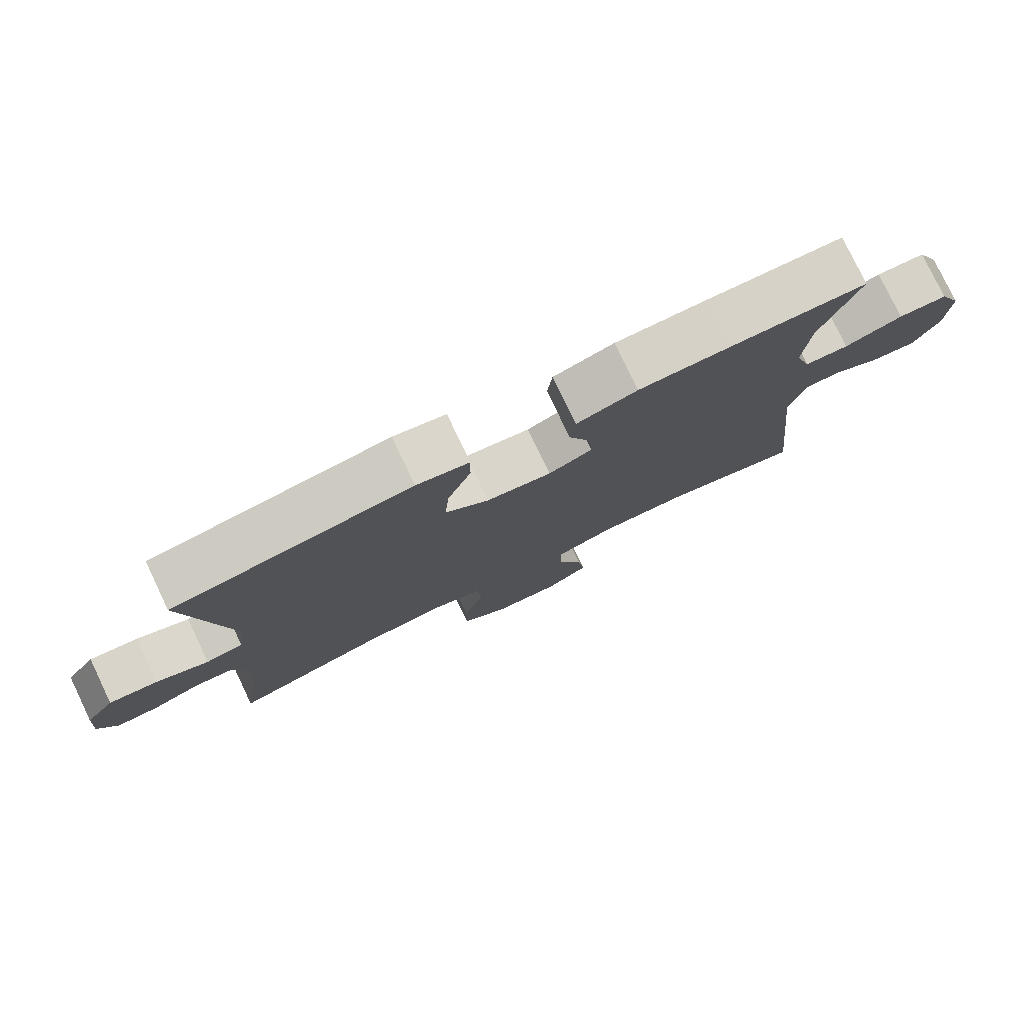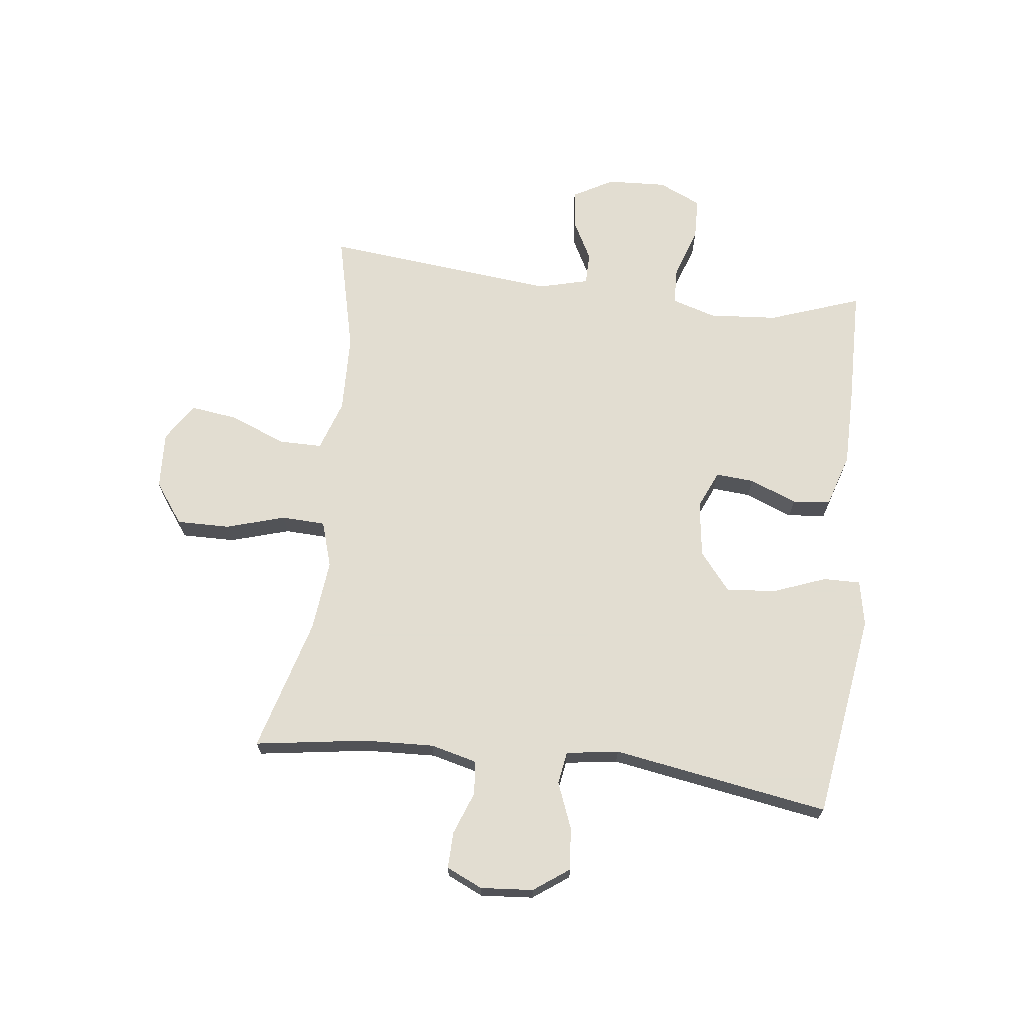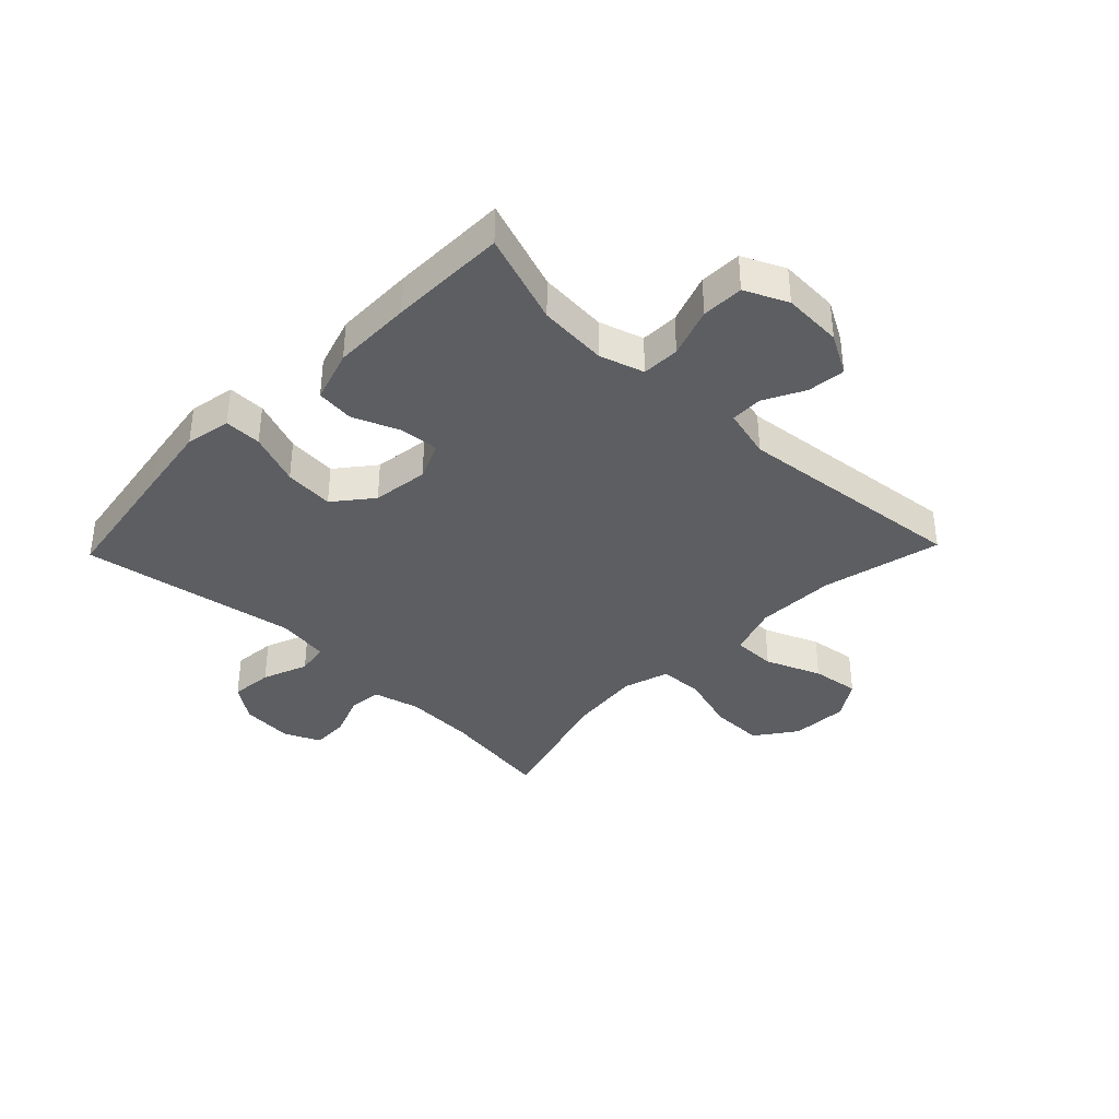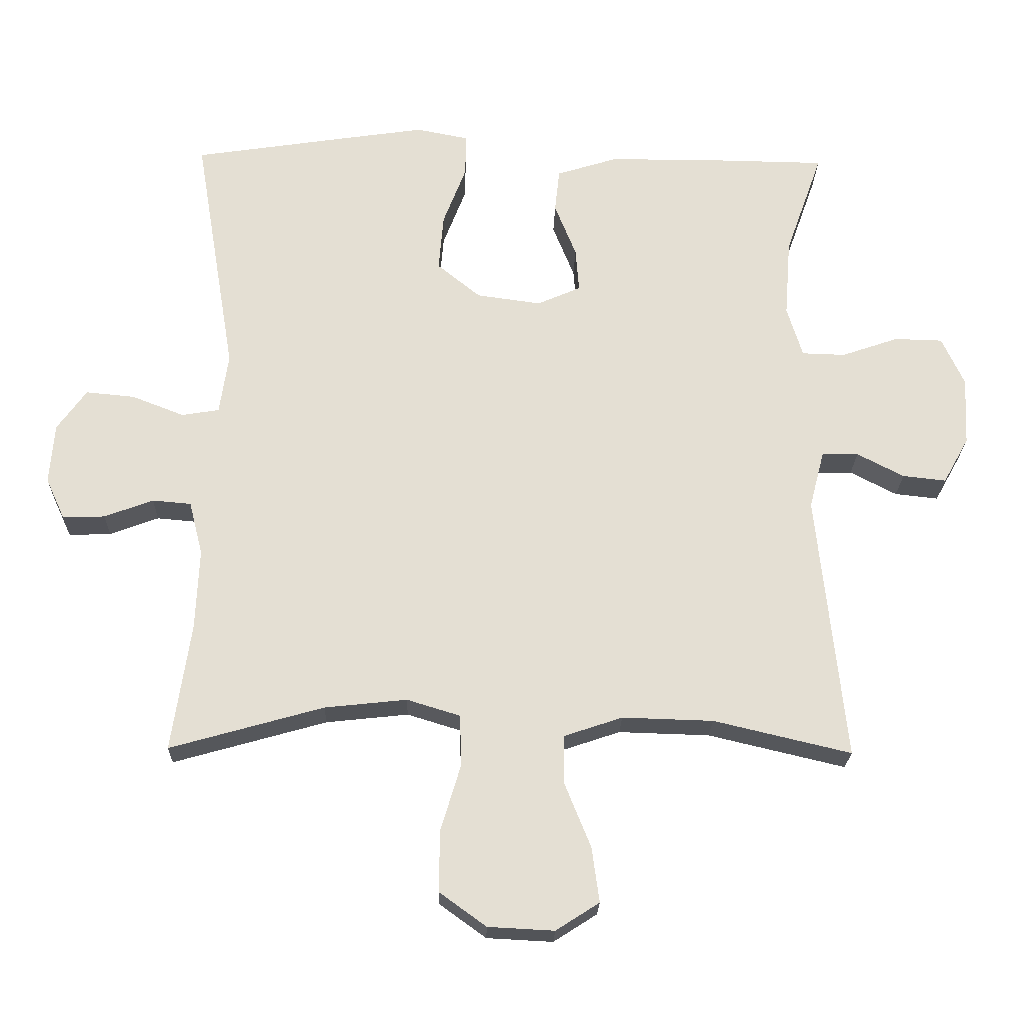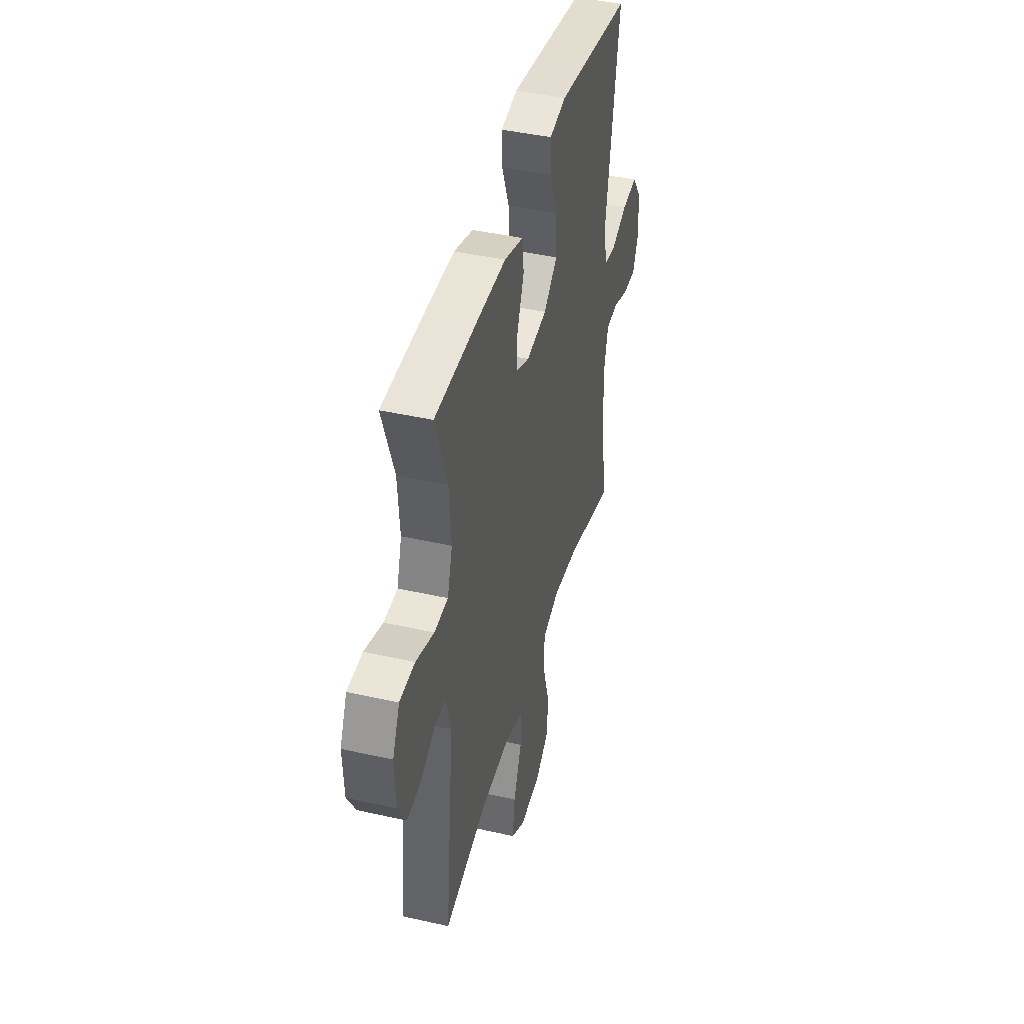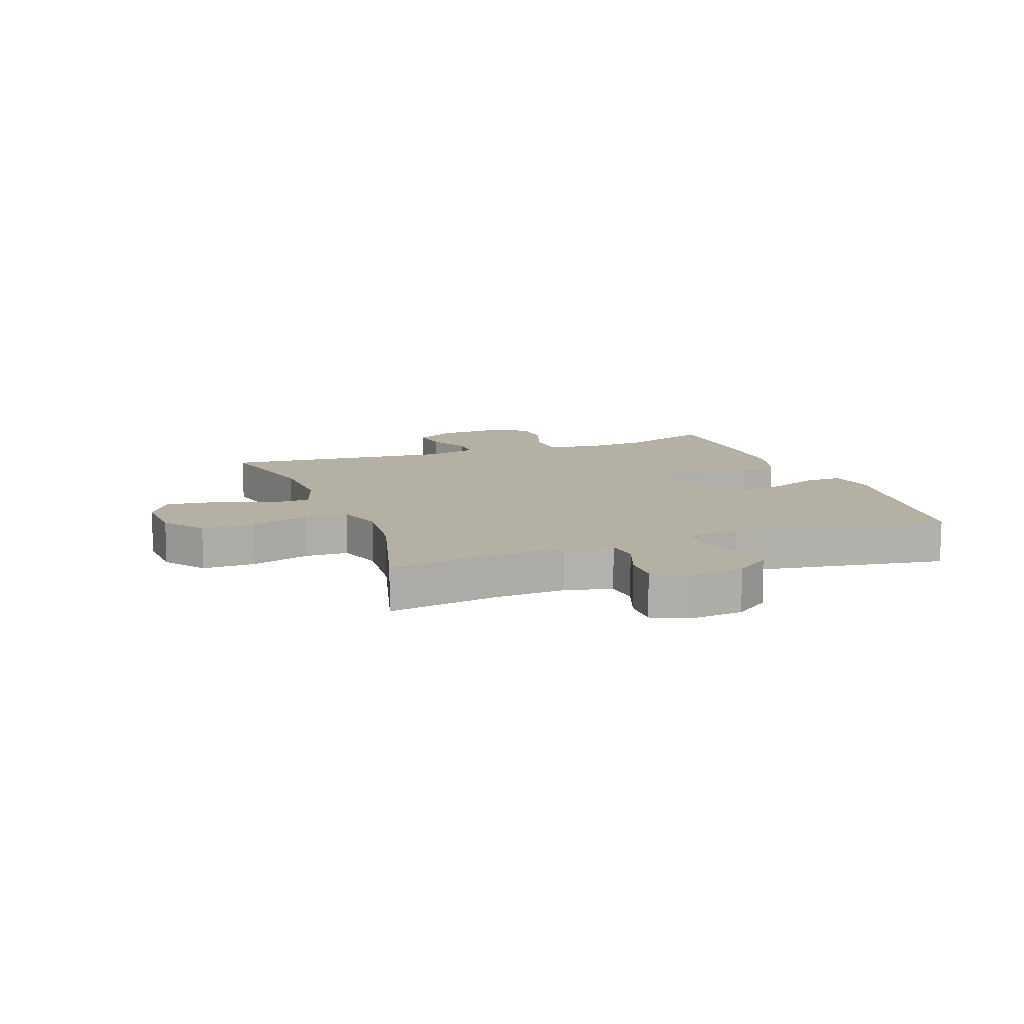
<metadata>
{"format":"obj","ext":"obj","renderer":"f3d","projection":"perspective","resolution":1024,"background":"white","views":[{"elev":78.7,"azim":-25.6,"up":"+Z"},{"elev":68.6,"azim":-83.2,"up":"+Y"},{"elev":-37.6,"azim":46.1,"up":"+Y"},{"elev":-22.9,"azim":-1.4,"up":"+Z"},{"elev":42.8,"azim":105.1,"up":"+Z"},{"elev":11.5,"azim":-110.6,"up":"+Y"}]}
</metadata>
<code>
v -0.5 0.07 -0.5
v -0.472 0.07 -0.311
v -0.467 0.07 -0.192
v -0.487 0.07 -0.113
v -0.544 0.07 -0.108
v -0.616 0.07 -0.135
v -0.678 0.07 -0.137
v -0.706 0.07 -0.076
v -0.699 0.07 0.013
v -0.656 0.07 0.073
v -0.584 0.07 0.066
v -0.507 0.07 0.036
v -0.452 0.07 0.045
v -0.439 0.07 0.134
v -0.5 0.07 0.5
v -0.271 0.07 0.535
v -0.15 0.07 0.553
v -0.073 0.07 0.538
v -0.074 0.07 0.475
v -0.108 0.07 0.386
v -0.115 0.07 0.302
v -0.051 0.07 0.25
v 0.044 0.07 0.237
v 0.108 0.07 0.265
v 0.103 0.07 0.33
v 0.071 0.07 0.41
v 0.078 0.07 0.474
v 0.167 0.07 0.502
v 0.301 0.07 0.503
v 0.5 0.07 0.5
v 0.445 0.07 0.345
v 0.436 0.07 0.229
v 0.459 0.07 0.154
v 0.523 0.07 0.152
v 0.607 0.07 0.181
v 0.678 0.07 0.179
v 0.711 0.07 0.107
v 0.706 0.07 0.006
v 0.668 0.07 -0.062
v 0.604 0.07 -0.055
v 0.535 0.07 -0.019
v 0.481 0.07 -0.02
v 0.459 0.07 -0.105
v 0.5 0.07 -0.5
v 0.298 0.07 -0.452
v 0.164 0.07 -0.448
v 0.078 0.07 -0.477
v 0.078 0.07 -0.55
v 0.116 0.07 -0.644
v 0.127 0.07 -0.725
v 0.063 0.07 -0.766
v -0.034 0.07 -0.761
v -0.103 0.07 -0.711
v -0.102 0.07 -0.621
v -0.072 0.07 -0.521
v -0.075 0.07 -0.447
v -0.153 0.07 -0.423
v -0.274 0.07 -0.436
v -0.5 0 -0.5
v -0.472 0 -0.311
v -0.467 0 -0.192
v -0.487 0 -0.113
v -0.544 0 -0.108
v -0.616 0 -0.135
v -0.678 0 -0.137
v -0.706 0 -0.076
v -0.699 0 0.013
v -0.656 0 0.073
v -0.584 0 0.066
v -0.507 0 0.036
v -0.452 0 0.045
v -0.439 0 0.134
v -0.5 0 0.5
v -0.271 0 0.535
v -0.15 0 0.553
v -0.073 0 0.538
v -0.074 0 0.475
v -0.108 0 0.386
v -0.115 0 0.302
v -0.051 0 0.25
v 0.044 0 0.237
v 0.108 0 0.265
v 0.103 0 0.33
v 0.071 0 0.41
v 0.078 0 0.474
v 0.167 0 0.502
v 0.301 0 0.503
v 0.5 0 0.5
v 0.445 0 0.345
v 0.436 0 0.229
v 0.459 0 0.154
v 0.523 0 0.152
v 0.607 0 0.181
v 0.678 0 0.179
v 0.711 0 0.107
v 0.706 0 0.006
v 0.668 0 -0.062
v 0.604 0 -0.055
v 0.535 0 -0.019
v 0.481 0 -0.02
v 0.459 0 -0.105
v 0.5 0 -0.5
v 0.298 0 -0.452
v 0.164 0 -0.448
v 0.078 0 -0.477
v 0.078 0 -0.55
v 0.116 0 -0.644
v 0.127 0 -0.725
v 0.063 0 -0.766
v -0.034 0 -0.761
v -0.103 0 -0.711
v -0.102 0 -0.621
v -0.072 0 -0.521
v -0.075 0 -0.447
v -0.153 0 -0.423
v -0.274 0 -0.436
f 52 53 54 55
f 52 55 56
f 51 52 56
f 48 49 50 51
f 47 48 51 56
f 46 47 56 57
f 43 44 45
f 42 43 45 46
f 38 39 40 41
f 38 41 42
f 37 38 42
f 34 35 36 37
f 33 34 37 42
f 32 33 42 46
f 28 29 30 31
f 25 26 27 28
f 24 25 28 31
f 23 24 31 32
f 17 18 19 20
f 17 20 21
f 14 15 16 17
f 13 14 17 21
f 9 10 11 12
f 7 8 9 12
f 5 6 7 12
f 4 5 12 13
f 3 4 13 21
f 58 1 2
f 57 58 2 3
f 23 32 46 57
f 22 23 57 3
f 3 21 22
f 113 112 111 110
f 114 113 110
f 114 110 109
f 109 108 107 106
f 114 109 106 105
f 115 114 105 104
f 103 102 101
f 104 103 101 100
f 99 98 97 96
f 100 99 96
f 100 96 95
f 95 94 93 92
f 100 95 92 91
f 104 100 91 90
f 89 88 87 86
f 86 85 84 83
f 89 86 83 82
f 90 89 82 81
f 78 77 76 75
f 79 78 75
f 75 74 73 72
f 79 75 72 71
f 70 69 68 67
f 70 67 66 65
f 70 65 64 63
f 71 70 63 62
f 79 71 62 61
f 60 59 116
f 61 60 116 115
f 115 104 90 81
f 61 115 81 80
f 80 79 61
f 1 59 60 2
f 2 60 61 3
f 3 61 62 4
f 4 62 63 5
f 5 63 64 6
f 6 64 65 7
f 7 65 66 8
f 8 66 67 9
f 9 67 68 10
f 10 68 69 11
f 11 69 70 12
f 12 70 71 13
f 13 71 72 14
f 14 72 73 15
f 15 73 74 16
f 16 74 75 17
f 17 75 76 18
f 18 76 77 19
f 19 77 78 20
f 20 78 79 21
f 21 79 80 22
f 22 80 81 23
f 23 81 82 24
f 24 82 83 25
f 25 83 84 26
f 26 84 85 27
f 27 85 86 28
f 28 86 87 29
f 29 87 88 30
f 30 88 89 31
f 31 89 90 32
f 32 90 91 33
f 33 91 92 34
f 34 92 93 35
f 35 93 94 36
f 36 94 95 37
f 37 95 96 38
f 38 96 97 39
f 39 97 98 40
f 40 98 99 41
f 41 99 100 42
f 42 100 101 43
f 43 101 102 44
f 44 102 103 45
f 45 103 104 46
f 46 104 105 47
f 47 105 106 48
f 48 106 107 49
f 49 107 108 50
f 50 108 109 51
f 51 109 110 52
f 52 110 111 53
f 53 111 112 54
f 54 112 113 55
f 55 113 114 56
f 56 114 115 57
f 57 115 116 58
f 58 116 59 1

</code>
